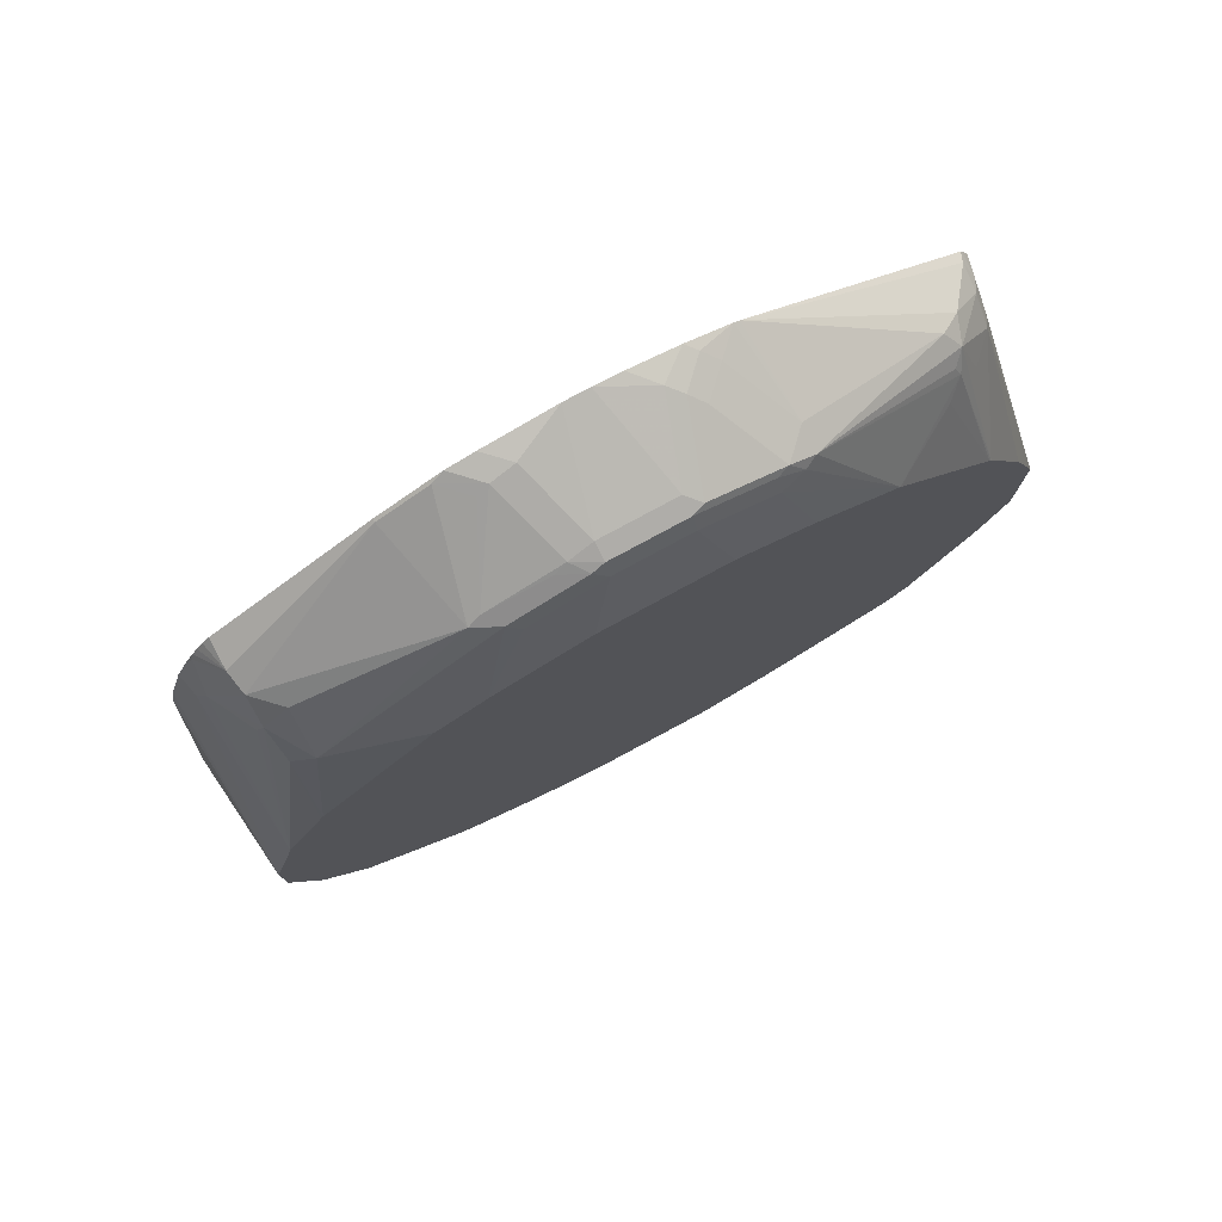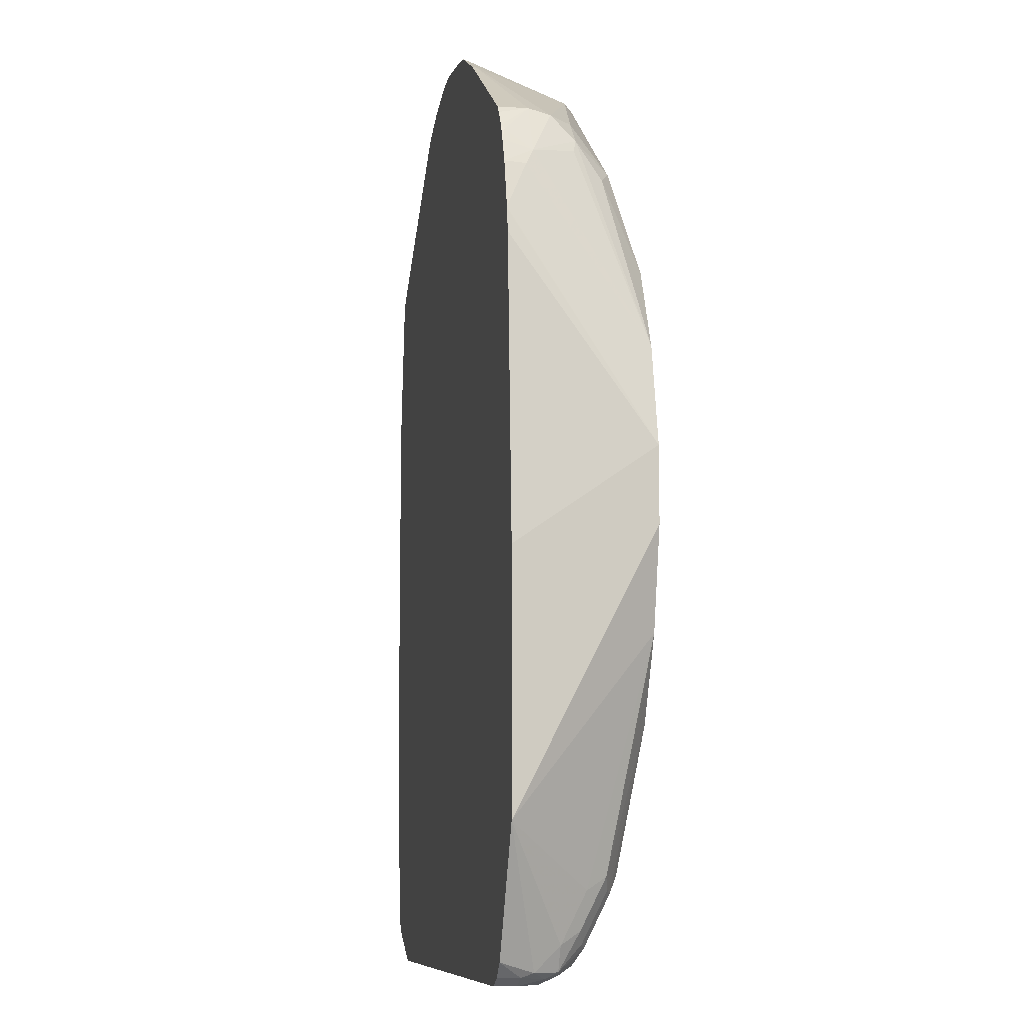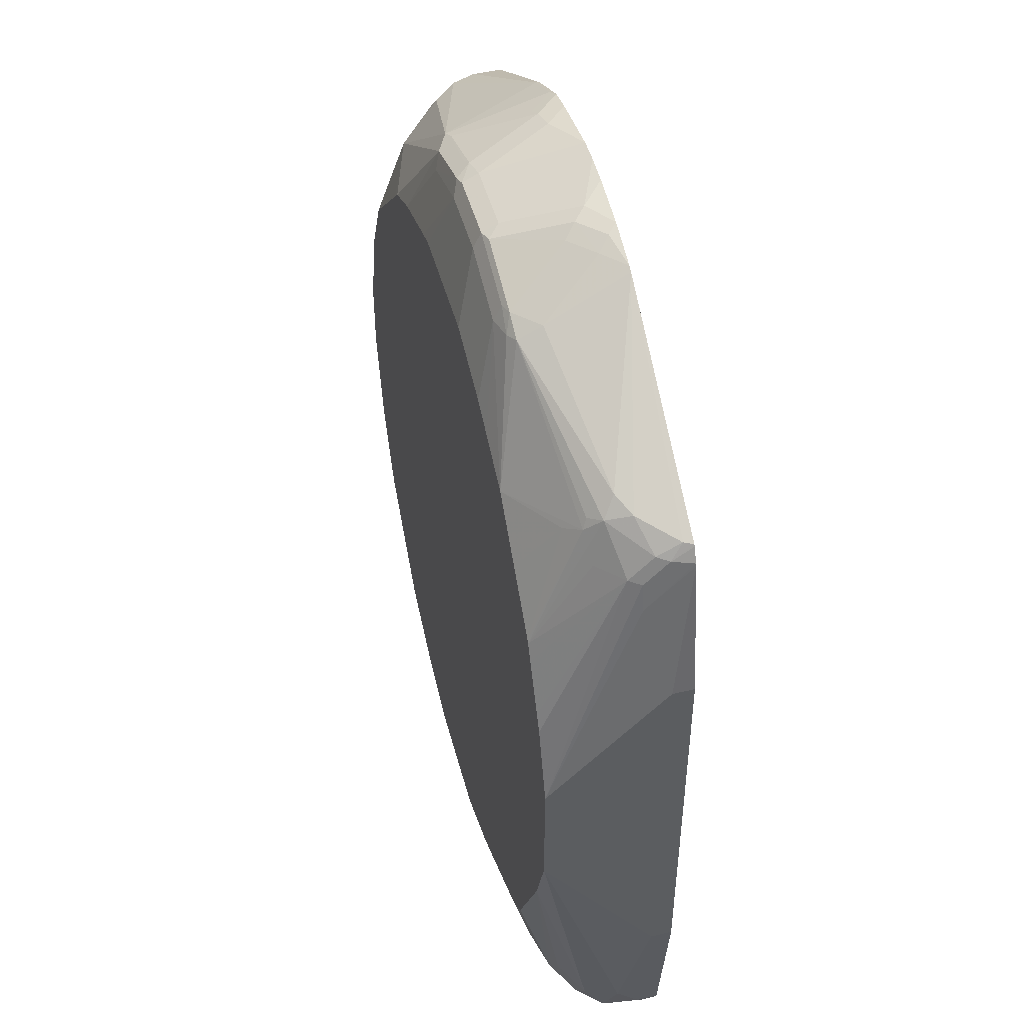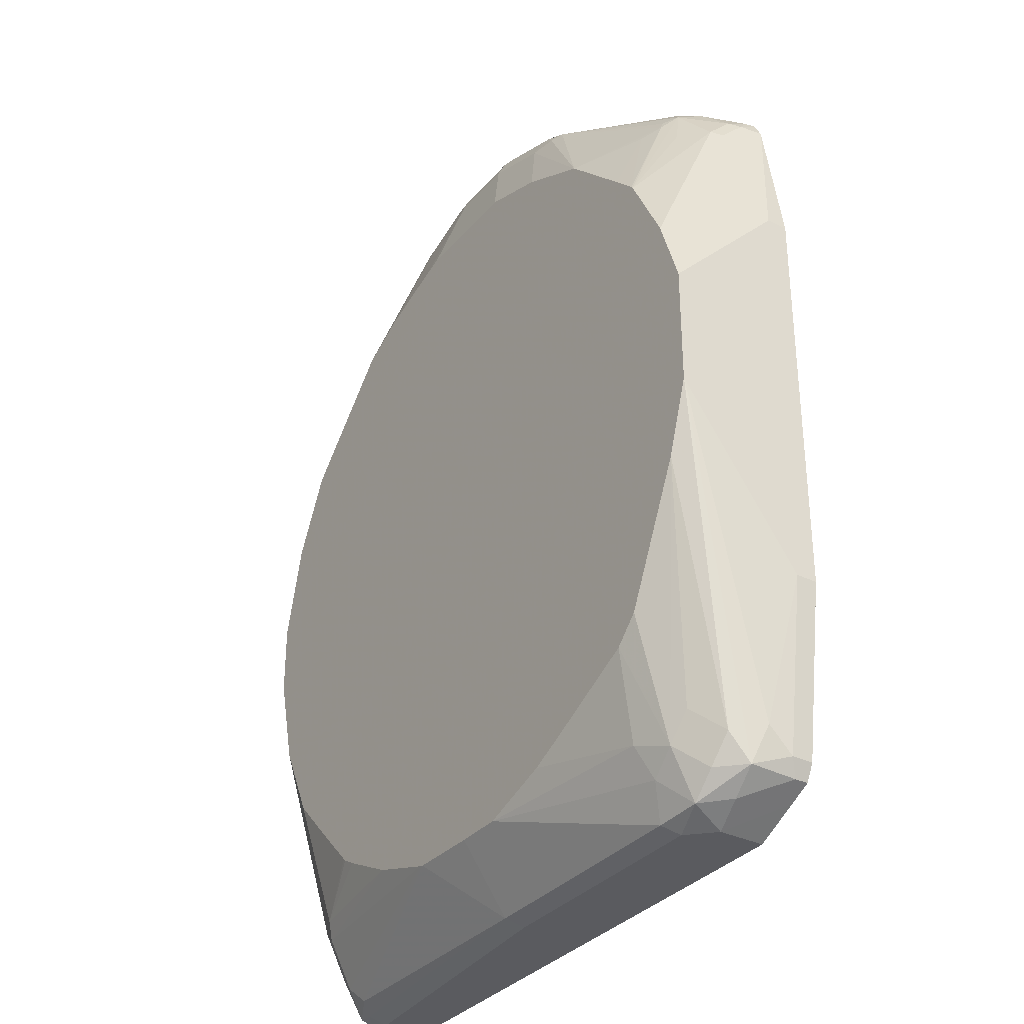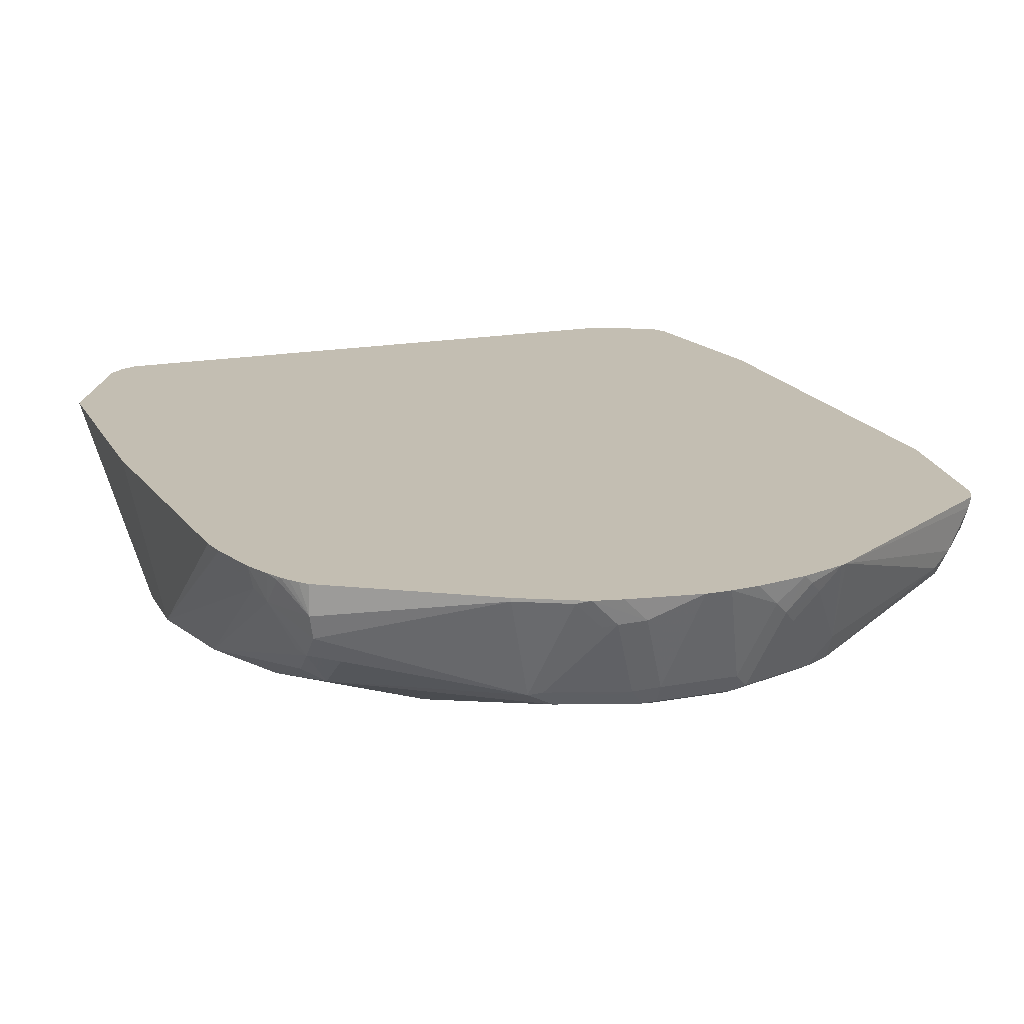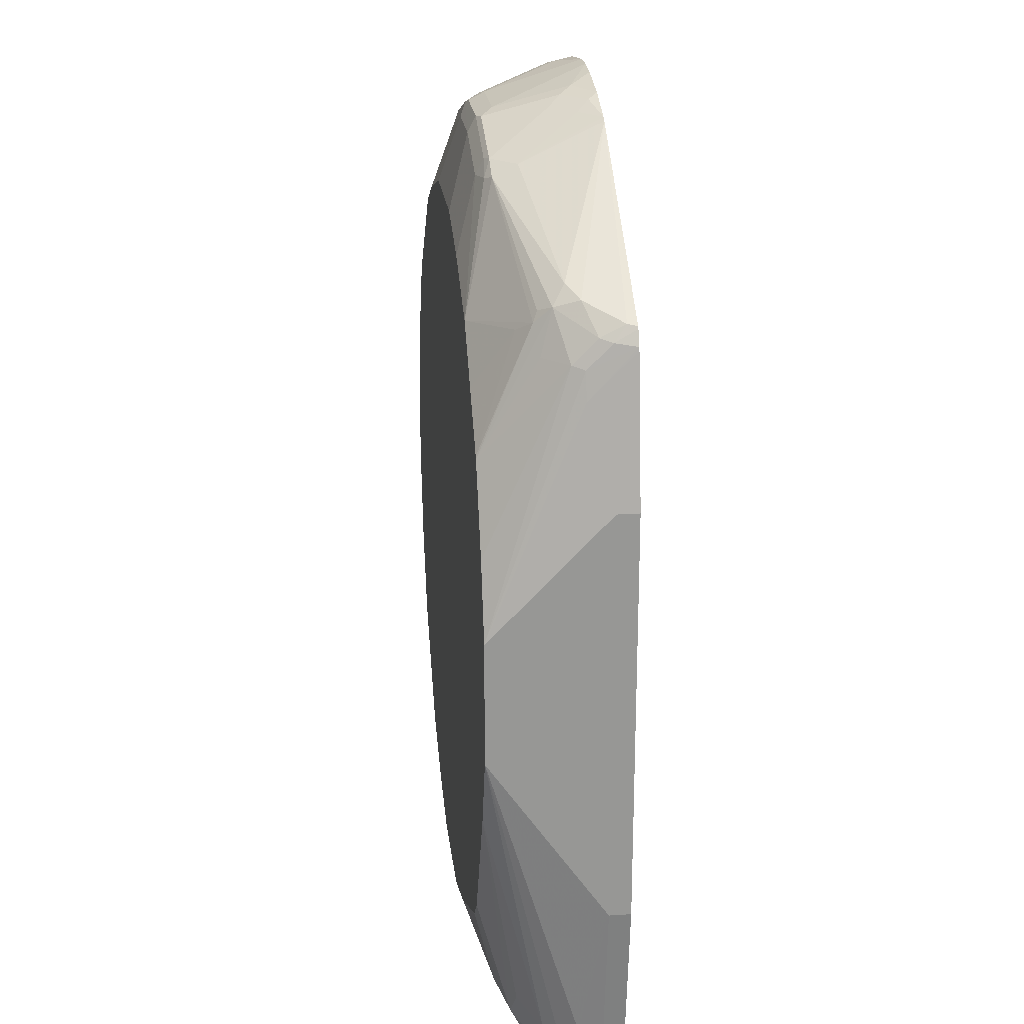
<metadata>
{"format":"obj","ext":"obj","renderer":"f3d","projection":"perspective","resolution":1024,"background":"white","views":[{"elev":79.0,"azim":151.6,"up":"+Y"},{"elev":-9.0,"azim":79.8,"up":"+Y"},{"elev":47.8,"azim":-104.8,"up":"+Y"},{"elev":-33.3,"azim":-123.7,"up":"+Y"},{"elev":17.5,"azim":159.7,"up":"+Z"},{"elev":22.3,"azim":-96.6,"up":"+Y"}]}
</metadata>
<code>
v -0.01902 -0.2091 -0.4184
v -0.01902 -0.2091 -0.4016
v -0.01902 -0.07601 -0.5108
v 2.461e-05 -0.3232 -0.4374
v 2.461e-05 -0.3422 -0.4184
v 2.461e-05 -0.3422 -0.4016
v -0.01902 0.1141 -0.4016
v 2.461e-05 -0.1331 -0.5108
v 0.01268 -0.3296 -0.4627
v 0.009545 -0.3518 -0.4469
v -0.01902 0.019 -0.5108
v 0.001148 -0.3445 -0.4016
v 0.006352 -0.3549 -0.412
v 2.461e-05 0.226 -0.4016
v -0.01902 0.1141 -0.4184
v 0.04893 -0.2363 -0.5108
v 0.04757 -0.3328 -0.4849
v 0.03172 -0.3106 -0.4818
v 0.02853 -0.3518 -0.4659
v 0.04757 -0.3708 -0.4659
v 0.03172 -0.3676 -0.4437
v 2.461e-05 0.1901 -0.4374
v 0.004755 0.2115 -0.4374
v 0.009545 0.2139 -0.4469
v 2.461e-05 0.07604 -0.5108
v 0.006352 -0.3549 -0.4016
v 0.02344 -0.3635 -0.4016
v 0.0005568 0.2285 -0.4016
v 2.461e-05 0.2092 -0.4184
v 0.06797 -0.2553 -0.5108
v 0.07607 -0.3232 -0.4944
v 0.06975 -0.3486 -0.4818
v 0.08246 -0.374 -0.4691
v 0.07607 -0.3803 -0.4564
v 0.05709 -0.3803 -0.4374
v 0.004755 0.2305 -0.4184
v 0.02853 0.2139 -0.4659
v 0.03172 0.1394 -0.5108
v 0.02539 0.1268 -0.5108
v 0.006352 0.08875 -0.5108
v 0.009545 0.2329 -0.4279
v 0.02853 0.2424 -0.4469
v 0.03805 0.2472 -0.4564
v 0.05709 -0.3803 -0.4016
v 0.006175 0.2396 -0.4016
v 0.144 -0.2933 -0.5108
v 0.1699 -0.3056 -0.5108
v 0.2269 -0.3246 -0.5108
v 0.2726 -0.374 -0.4691
v 0.2663 -0.3803 -0.4564
v 0.007121 0.2412 -0.4016
v 0.009545 0.2424 -0.4089
v 0.04438 0.2345 -0.4691
v 0.03332 0.1415 -0.5108
v 0.03172 0.2535 -0.4374
v 0.04757 0.2424 -0.4659
v 0.04757 0.2614 -0.4469
v 0.1617 0.309 -0.4849
v 0.5134 -0.3803 -0.4016
v 0.2649 -0.3246 -0.5108
v 0.4881 -0.3676 -0.4627
v 0.5007 -0.374 -0.4501
v 0.3233 -0.3232 -0.5108
v 0.4944 -0.3803 -0.4374
v 0.169 0.3467 -0.4016
v 0.109 0.2175 -0.5108
v 0.05709 0.2258 -0.4802
v 0.05195 0.1604 -0.5108
v 0.1617 0.3185 -0.4659
v 0.1807 0.3185 -0.4849
v 0.1712 0.3066 -0.4897
v 0.5134 -0.3803 -0.4184
v 0.5261 -0.374 -0.4016
v 0.5007 -0.3549 -0.4691
v 0.5182 -0.3708 -0.4469
v 0.5158 -0.3756 -0.4374
v 0.3263 -0.3226 -0.5108
v 0.1712 0.3478 -0.4016
v 0.1902 0.3042 -0.4944
v 0.147 0.2365 -0.5108
v 0.07093 0.1794 -0.5108
v 0.1734 0.3489 -0.4016
v 0.1902 0.3494 -0.4184
v 0.1902 0.3169 -0.4881
v 0.2092 0.3494 -0.4374
v 0.2377 0.3375 -0.4849
v 0.5261 -0.374 -0.4184
v 0.538 -0.3628 -0.4016
v 0.5007 -0.3169 -0.4881
v 0.5086 -0.3518 -0.4659
v 0.5277 -0.3708 -0.4279
v 0.5198 -0.3422 -0.4627
v 0.5277 -0.3518 -0.4469
v 0.3835 -0.3042 -0.5108
v 0.2473 0.3233 -0.4944
v 0.1712 0.2485 -0.5108
v 0.1573 0.2416 -0.5108
v 0.207 0.3602 -0.4016
v 0.1997 0.3565 -0.4089
v 0.2187 0.3565 -0.4279
v 0.2473 0.336 -0.4881
v 0.2473 0.3423 -0.4754
v 0.5851 -0.2662 -0.4016
v 0.5086 -0.3137 -0.4849
v 0.4944 -0.3042 -0.4944
v 0.5198 -0.1965 -0.5108
v 0.5198 -0.3042 -0.4818
v 0.5277 -0.3137 -0.4659
v 0.3937 -0.2991 -0.5108
v 0.3137 0.3328 -0.4897
v 0.3042 0.3233 -0.4944
v 0.2282 0.2675 -0.5108
v 0.245 0.3676 -0.4016
v 0.2282 0.3613 -0.4184
v 0.3042 0.336 -0.4881
v 0.3042 0.3423 -0.4754
v 0.2663 0.3697 -0.4016
v 0.5515 -0.1331 -0.5108
v 0.5705 -0.05699 -0.5108
v 0.5851 -0.07601 -0.4016
v 0.4318 -0.28 -0.5108
v 0.4432 -0.2734 -0.5108
v 0.4457 -0.2713 -0.5108
v 0.4837 -0.2333 -0.5108
v 0.5003 -0.2164 -0.5108
v 0.5388 -0.1585 -0.5108
v 0.546 -0.144 -0.5108
v 0.3328 0.3328 -0.4802
v 0.3708 0.3137 -0.4897
v 0.3613 0.3042 -0.4944
v 0.3233 0.3375 -0.4778
v 0.3391 0.263 -0.5108
v 0.3233 0.2675 -0.5108
v 0.2852 0.3697 -0.4016
v 0.3233 0.3613 -0.4184
v 0.5705 -2.008e-05 -0.5108
v 0.5694 0.1521 -0.4016
v 0.3803 0.3185 -0.4778
v 0.3898 0.3137 -0.4802
v 0.3961 0.244 -0.5108
v 0.5039 0.2186 -0.4897
v 0.4341 0.2249 -0.5108
v 0.3423 0.3565 -0.4208
v 0.3401 0.3613 -0.4016
v 0.3613 0.3566 -0.4016
v 0.5515 0.07604 -0.5108
v 0.5515 0.2092 -0.4184
v 0.5658 0.1713 -0.4016
v 0.5661 0.1698 -0.4016
v 0.3518 0.3518 -0.4231
v 0.3708 0.3518 -0.4041
v 0.4088 0.3328 -0.4041
v 0.523 0.2567 -0.4422
v 0.5039 0.2567 -0.4612
v 0.5134 0.2282 -0.4754
v 0.5198 0.2092 -0.4818
v 0.5198 0.1394 -0.5108
v 0.4437 0.2155 -0.5108
v 0.3615 0.3565 -0.4016
v 0.5451 0.08875 -0.5108
v 0.523 0.2376 -0.4612
v 0.5277 0.2282 -0.4588
v 0.5451 0.2219 -0.4247
v 0.5552 0.2092 -0.4016
v 0.5657 0.1715 -0.4016
v 0.5261 0.2599 -0.4247
v 0.3995 0.3375 -0.4016
v 0.4088 0.3328 -0.4016
v 0.5311 0.1168 -0.5108
v 0.5216 0.1358 -0.5108
v 0.5468 0.2282 -0.4016
v 0.5419 0.2376 -0.4041
v 0.5261 0.2599 -0.4016
v 0.5314 0.2539 -0.4016
v 0.5362 0.2472 -0.4016
v 0.5403 0.2411 -0.4016
f 90 107 92
f 87 91 88
f 90 104 107
f 89 106 104
f 89 105 106
f 89 94 105
f 89 104 90
f 88 91 103
f 83 99 100
f 86 100 102
f 85 100 86
f 83 100 85
f 82 99 83
f 82 98 99
f 79 97 80
f 79 96 97
f 79 112 96
f 86 102 101
f 91 93 103
f 98 100 99
f 93 107 108
f 79 95 112
f 103 118 119
f 103 108 118
f 102 134 116
f 102 117 134
f 102 114 117
f 101 115 110
f 101 116 115
f 92 107 93
f 101 102 116
f 98 114 100
f 98 113 114
f 95 101 110
f 95 133 112
f 95 111 133
f 95 110 111
f 94 109 105
f 93 108 103
f 100 114 102
f 79 101 95
f 66 79 80
f 77 94 89
f 65 78 69
f 64 76 72
f 63 77 74
f 62 76 64
f 62 75 76
f 61 63 74
f 61 75 62
f 61 74 75
f 66 71 79
f 59 87 73
f 58 71 66
f 58 70 71
f 58 69 70
f 57 69 58
f 57 65 69
f 55 65 57
f 54 67 68
f 53 58 66
f 59 72 87
f 103 119 136
f 66 81 67
f 67 81 68
f 76 91 87
f 75 93 91
f 75 92 93
f 75 90 92
f 75 91 76
f 74 90 75
f 74 89 90
f 74 77 89
f 73 87 88
f 72 76 87
f 71 84 79
f 70 101 84
f 70 86 101
f 70 85 86
f 70 83 85
f 70 84 71
f 69 83 70
f 69 82 83
f 69 78 82
f 79 84 101
f 103 136 120
f 116 143 131
f 105 109 121
f 151 167 152
f 151 159 167
f 147 165 148
f 147 164 165
f 147 163 164
f 146 163 147
f 146 162 163
f 146 161 162
f 152 166 153
f 146 156 161
f 145 159 151
f 143 151 150
f 143 145 151
f 141 154 155
f 141 158 142
f 141 157 158
f 141 156 157
f 141 155 156
f 146 160 156
f 139 154 141
f 152 167 168
f 152 173 166
f 53 56 58
f 171 172 176
f 166 176 172
f 166 175 176
f 166 174 175
f 166 173 174
f 163 172 171
f 163 166 172
f 152 168 173
f 163 171 164
f 156 170 157
f 156 169 170
f 156 160 169
f 155 161 156
f 154 161 155
f 153 163 161
f 153 166 163
f 153 161 154
f 161 163 162
f 104 106 107
f 139 153 154
f 139 151 152
f 113 117 114
f 111 132 133
f 111 130 132
f 110 131 128
f 110 115 131
f 110 130 111
f 110 129 130
f 110 139 129
f 115 116 131
f 110 128 139
f 107 127 118
f 107 126 127
f 106 126 107
f 105 125 106
f 105 124 125
f 105 123 124
f 105 122 123
f 105 121 122
f 107 118 108
f 139 152 153
f 116 134 135
f 120 136 137
f 138 151 139
f 138 150 151
f 138 143 150
f 136 149 137
f 136 148 149
f 136 147 148
f 136 146 147
f 135 145 143
f 116 135 143
f 135 144 145
f 131 143 138
f 130 140 132
f 129 142 140
f 129 141 142
f 129 139 141
f 129 140 130
f 128 131 138
f 128 138 139
f 134 144 135
f 53 67 54
f 1 5 6
f 52 65 55
f 3 132 140
f 3 133 132
f 3 112 133
f 3 96 112
f 3 97 96
f 3 80 97
f 3 66 80
f 3 81 66
f 3 68 81
f 3 54 68
f 3 38 54
f 3 39 38
f 3 40 39
f 3 25 40
f 3 11 25
f 3 10 4
f 3 9 10
f 3 140 142
f 3 142 158
f 3 158 157
f 3 157 170
f 3 77 63
f 3 94 77
f 3 109 94
f 3 121 109
f 3 122 121
f 3 123 122
f 3 124 123
f 3 125 124
f 3 8 9
f 3 106 125
f 3 127 126
f 3 118 127
f 3 119 118
f 3 136 119
f 3 146 136
f 3 160 146
f 3 169 160
f 3 170 169
f 3 126 106
f 2 14 7
f 2 45 28
f 2 51 45
f 2 120 137
f 2 103 120
f 2 88 103
f 2 73 88
f 2 59 73
f 2 44 59
f 2 27 44
f 2 26 27
f 2 137 149
f 2 12 26
f 1 6 2
f 1 4 5
f 1 3 4
f 1 11 3
f 1 15 11
f 1 7 15
f 1 2 7
f 53 66 67
f 2 6 12
f 3 63 60
f 2 149 148
f 2 165 164
f 2 65 51
f 2 78 65
f 2 82 78
f 2 98 82
f 2 113 98
f 2 117 113
f 2 134 117
f 2 144 134
f 2 148 165
f 2 145 144
f 2 167 159
f 2 168 167
f 2 173 168
f 2 174 173
f 2 175 174
f 2 176 175
f 2 171 176
f 2 164 171
f 2 159 145
f 3 60 48
f 2 28 14
f 3 47 46
f 34 64 72
f 34 50 64
f 33 60 49
f 33 48 60
f 33 50 34
f 33 49 50
f 32 48 33
f 31 48 32
f 34 59 44
f 31 47 48
f 30 46 31
f 28 45 36
f 27 35 44
f 24 43 37
f 24 42 43
f 24 41 42
f 24 40 25
f 24 39 40
f 31 46 47
f 24 38 39
f 34 44 35
f 36 51 52
f 51 65 52
f 3 48 47
f 49 63 61
f 49 60 63
f 49 64 50
f 49 62 64
f 49 61 62
f 43 58 56
f 36 45 51
f 43 57 58
f 43 56 53
f 42 55 43
f 41 55 42
f 41 52 55
f 38 53 54
f 38 43 53
f 37 43 38
f 36 52 41
f 43 55 57
f 24 37 38
f 34 72 59
f 23 41 24
f 11 23 24
f 11 22 23
f 11 15 22
f 10 21 13
f 10 20 21
f 10 19 20
f 9 18 19
f 8 18 9
f 11 24 25
f 8 17 18
f 7 14 15
f 5 13 12
f 5 10 13
f 5 12 6
f 4 10 5
f 3 16 8
f 3 30 16
f 3 46 30
f 8 16 17
f 12 13 26
f 9 19 10
f 22 28 23
f 23 36 41
f 23 28 36
f 13 27 26
f 22 29 28
f 21 35 27
f 20 32 33
f 20 35 21
f 20 33 34
f 17 30 31
f 20 34 35
f 17 20 19
f 13 21 27
f 14 28 29
f 17 19 18
f 15 29 22
f 16 30 17
f 14 29 15
f 17 32 20
f 17 31 32

</code>
